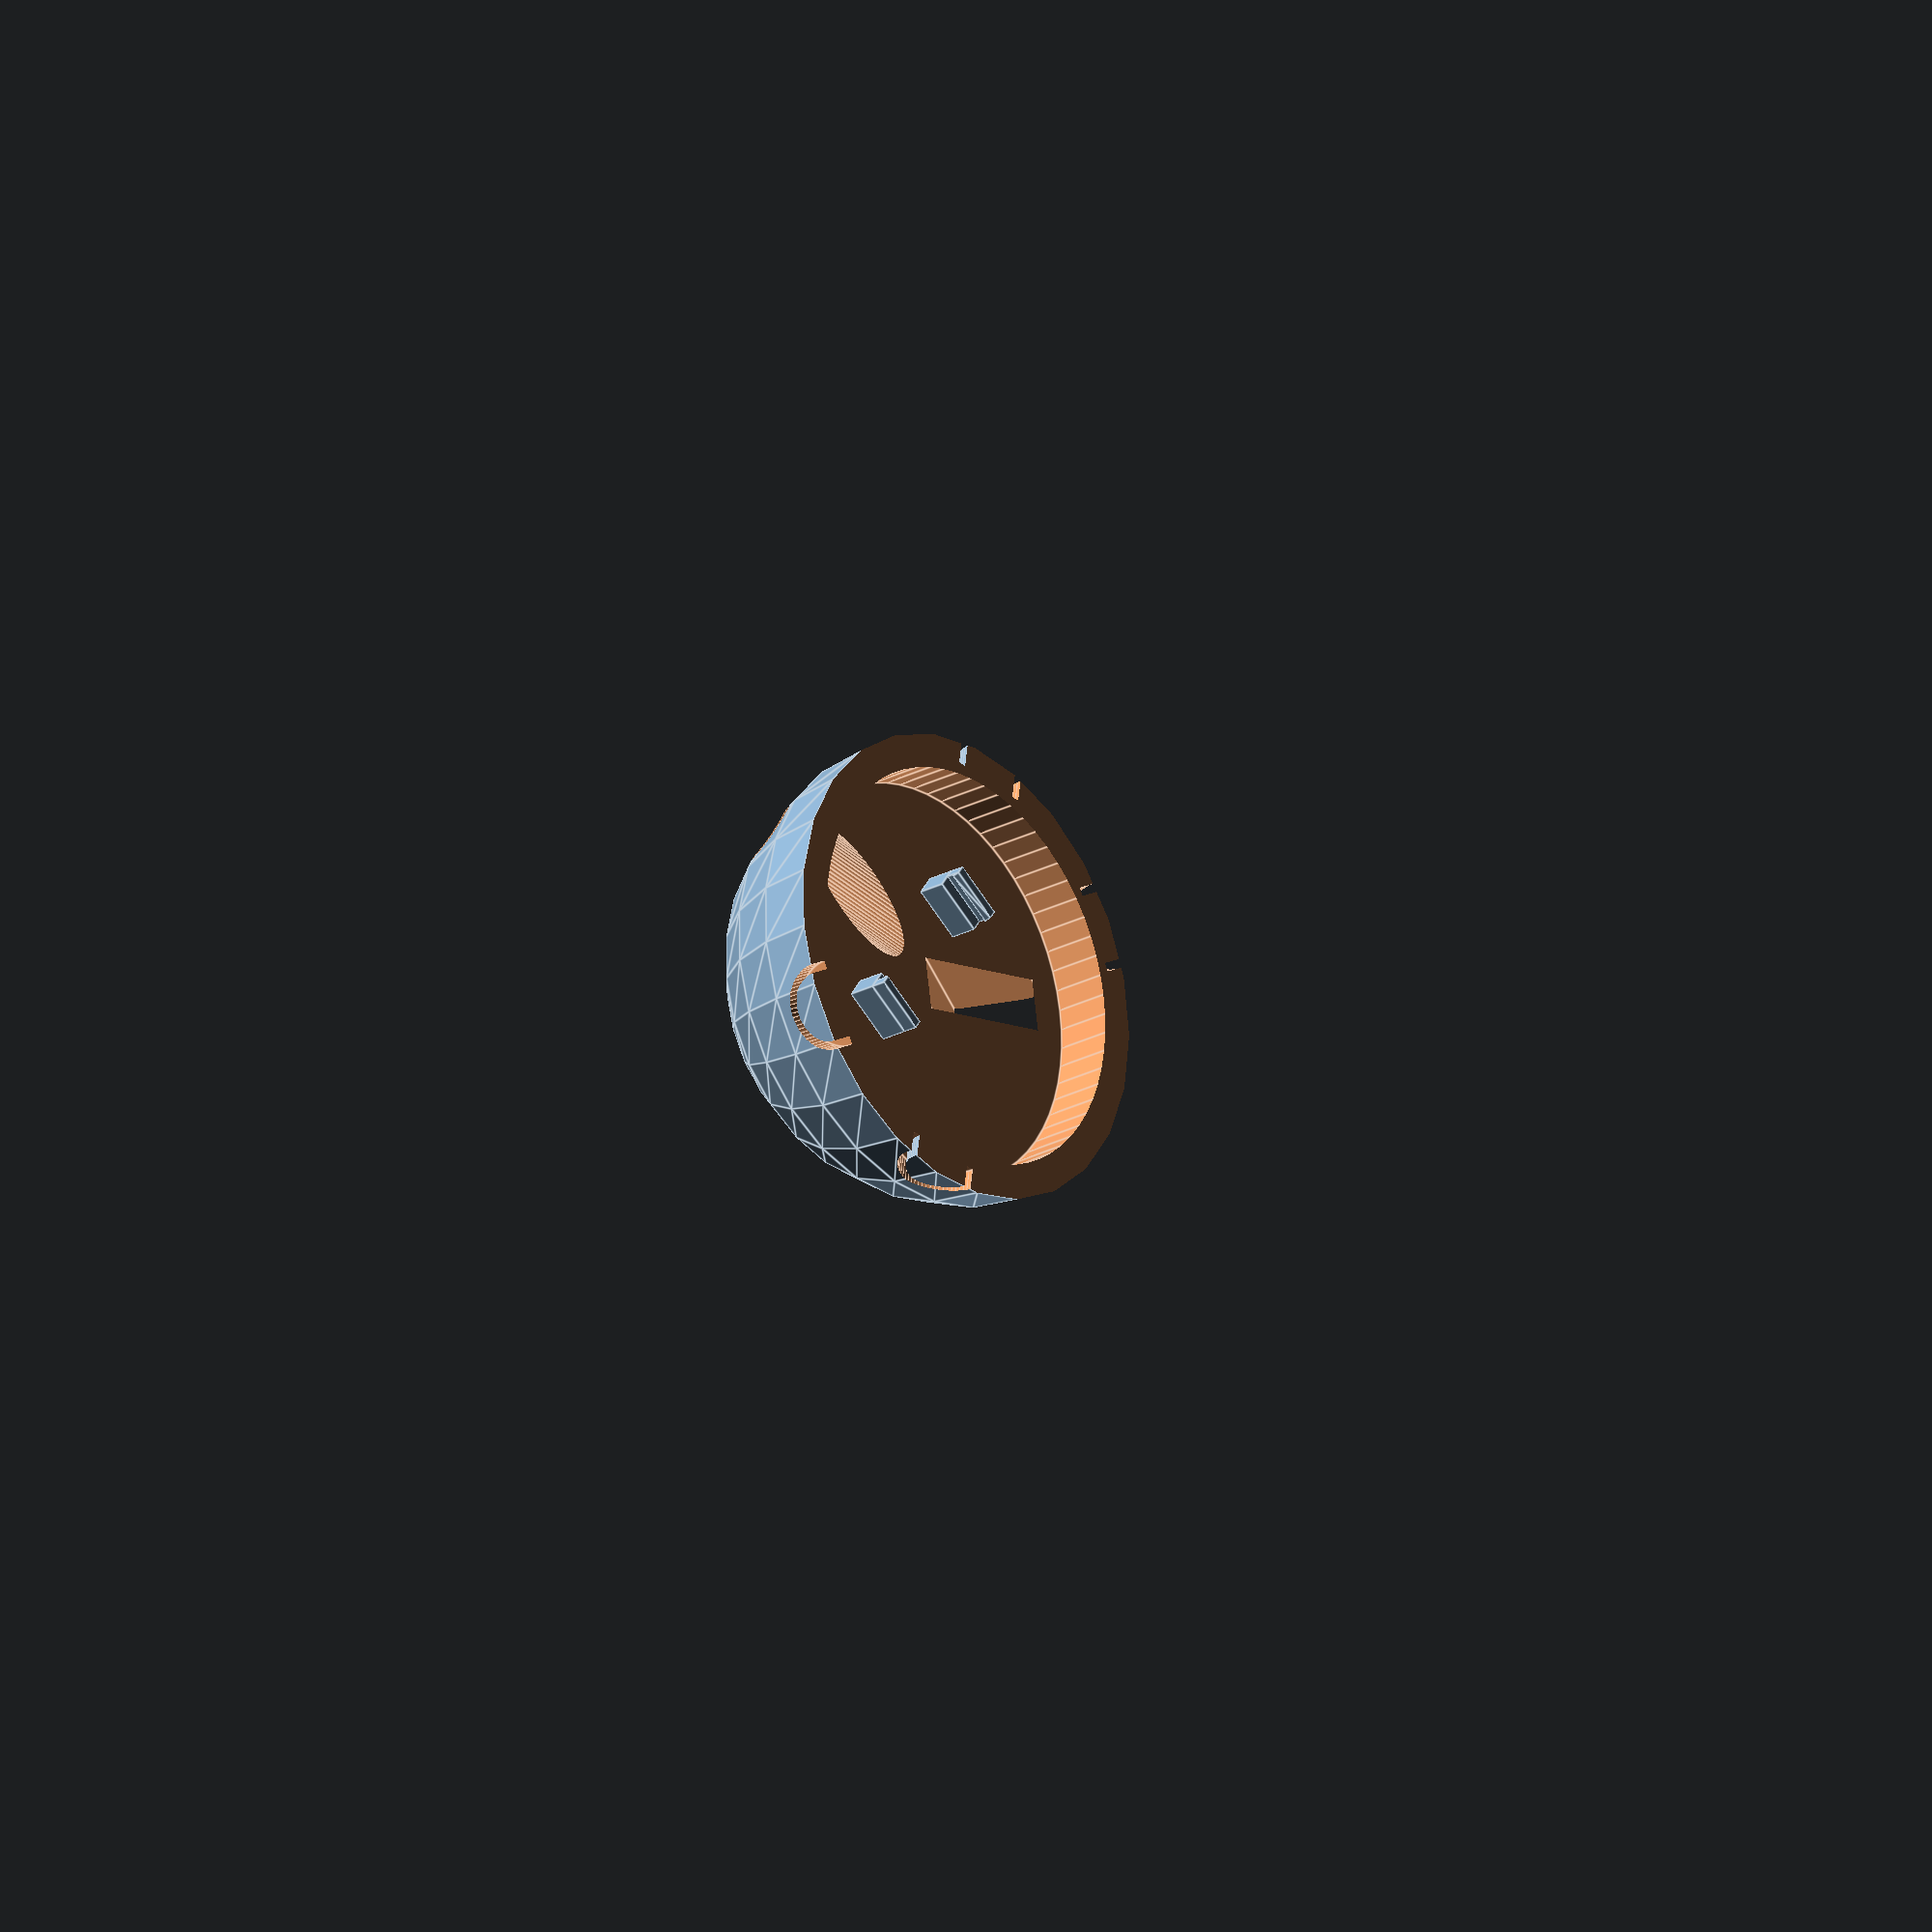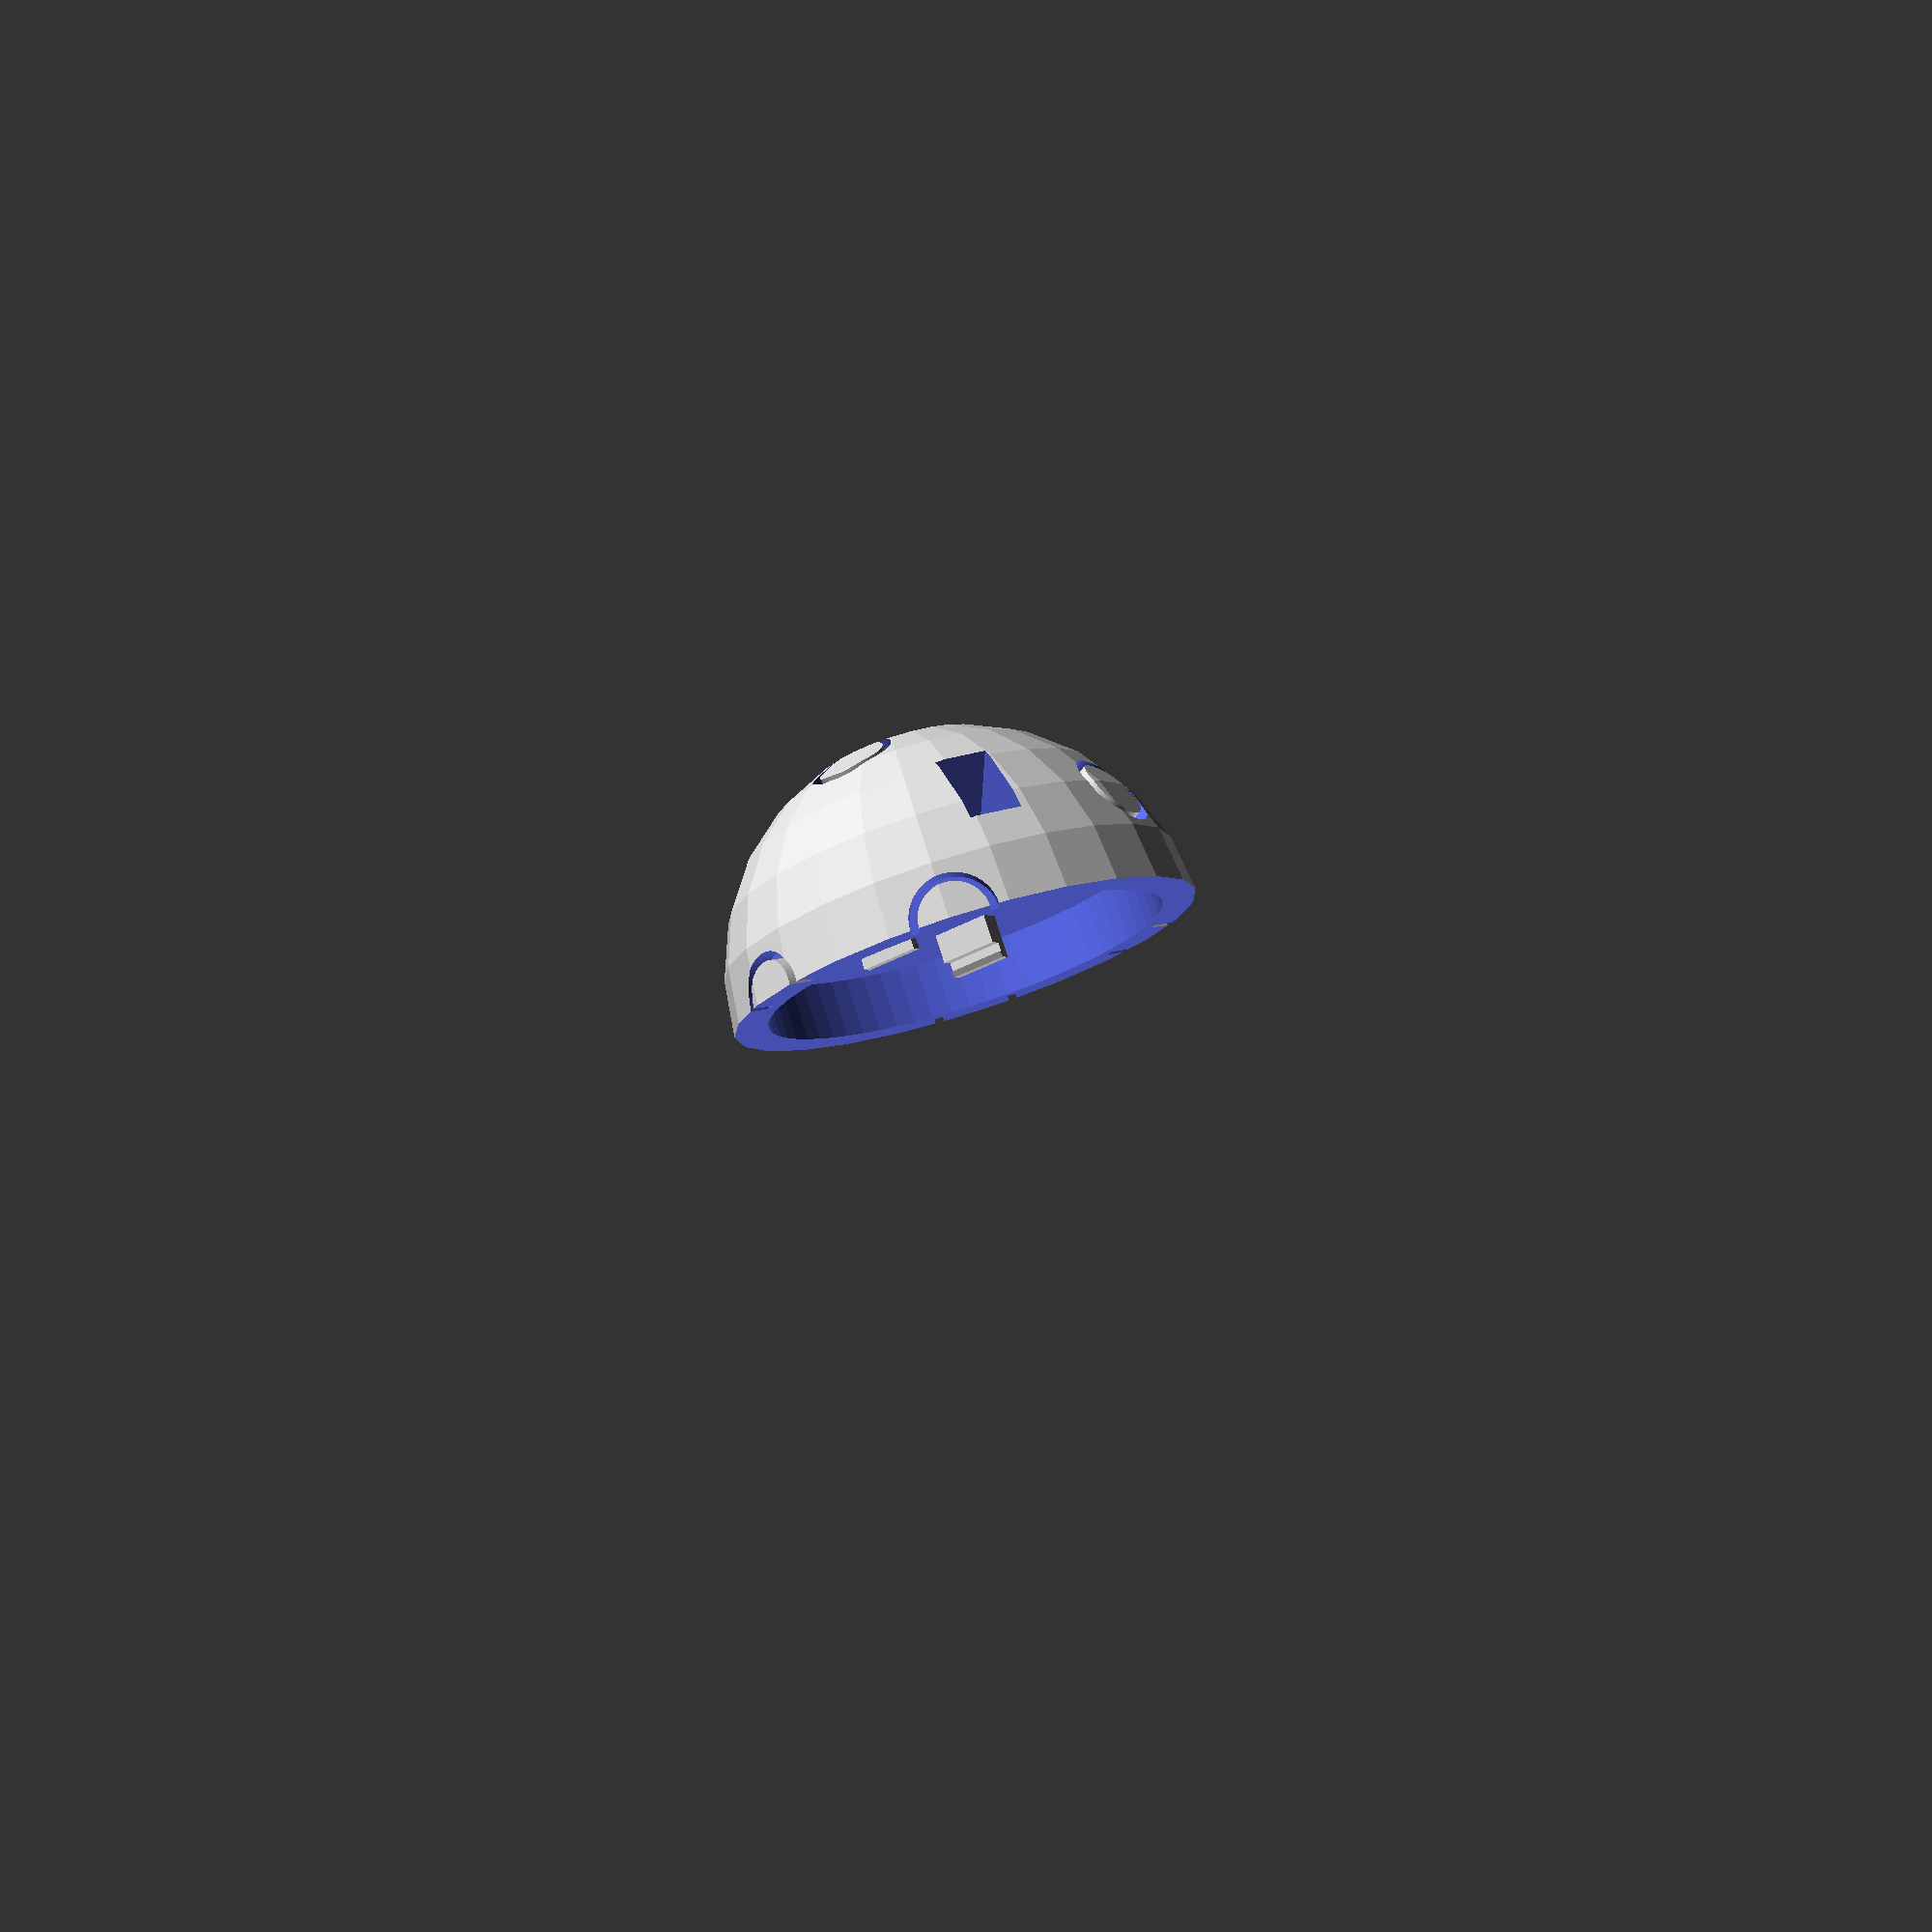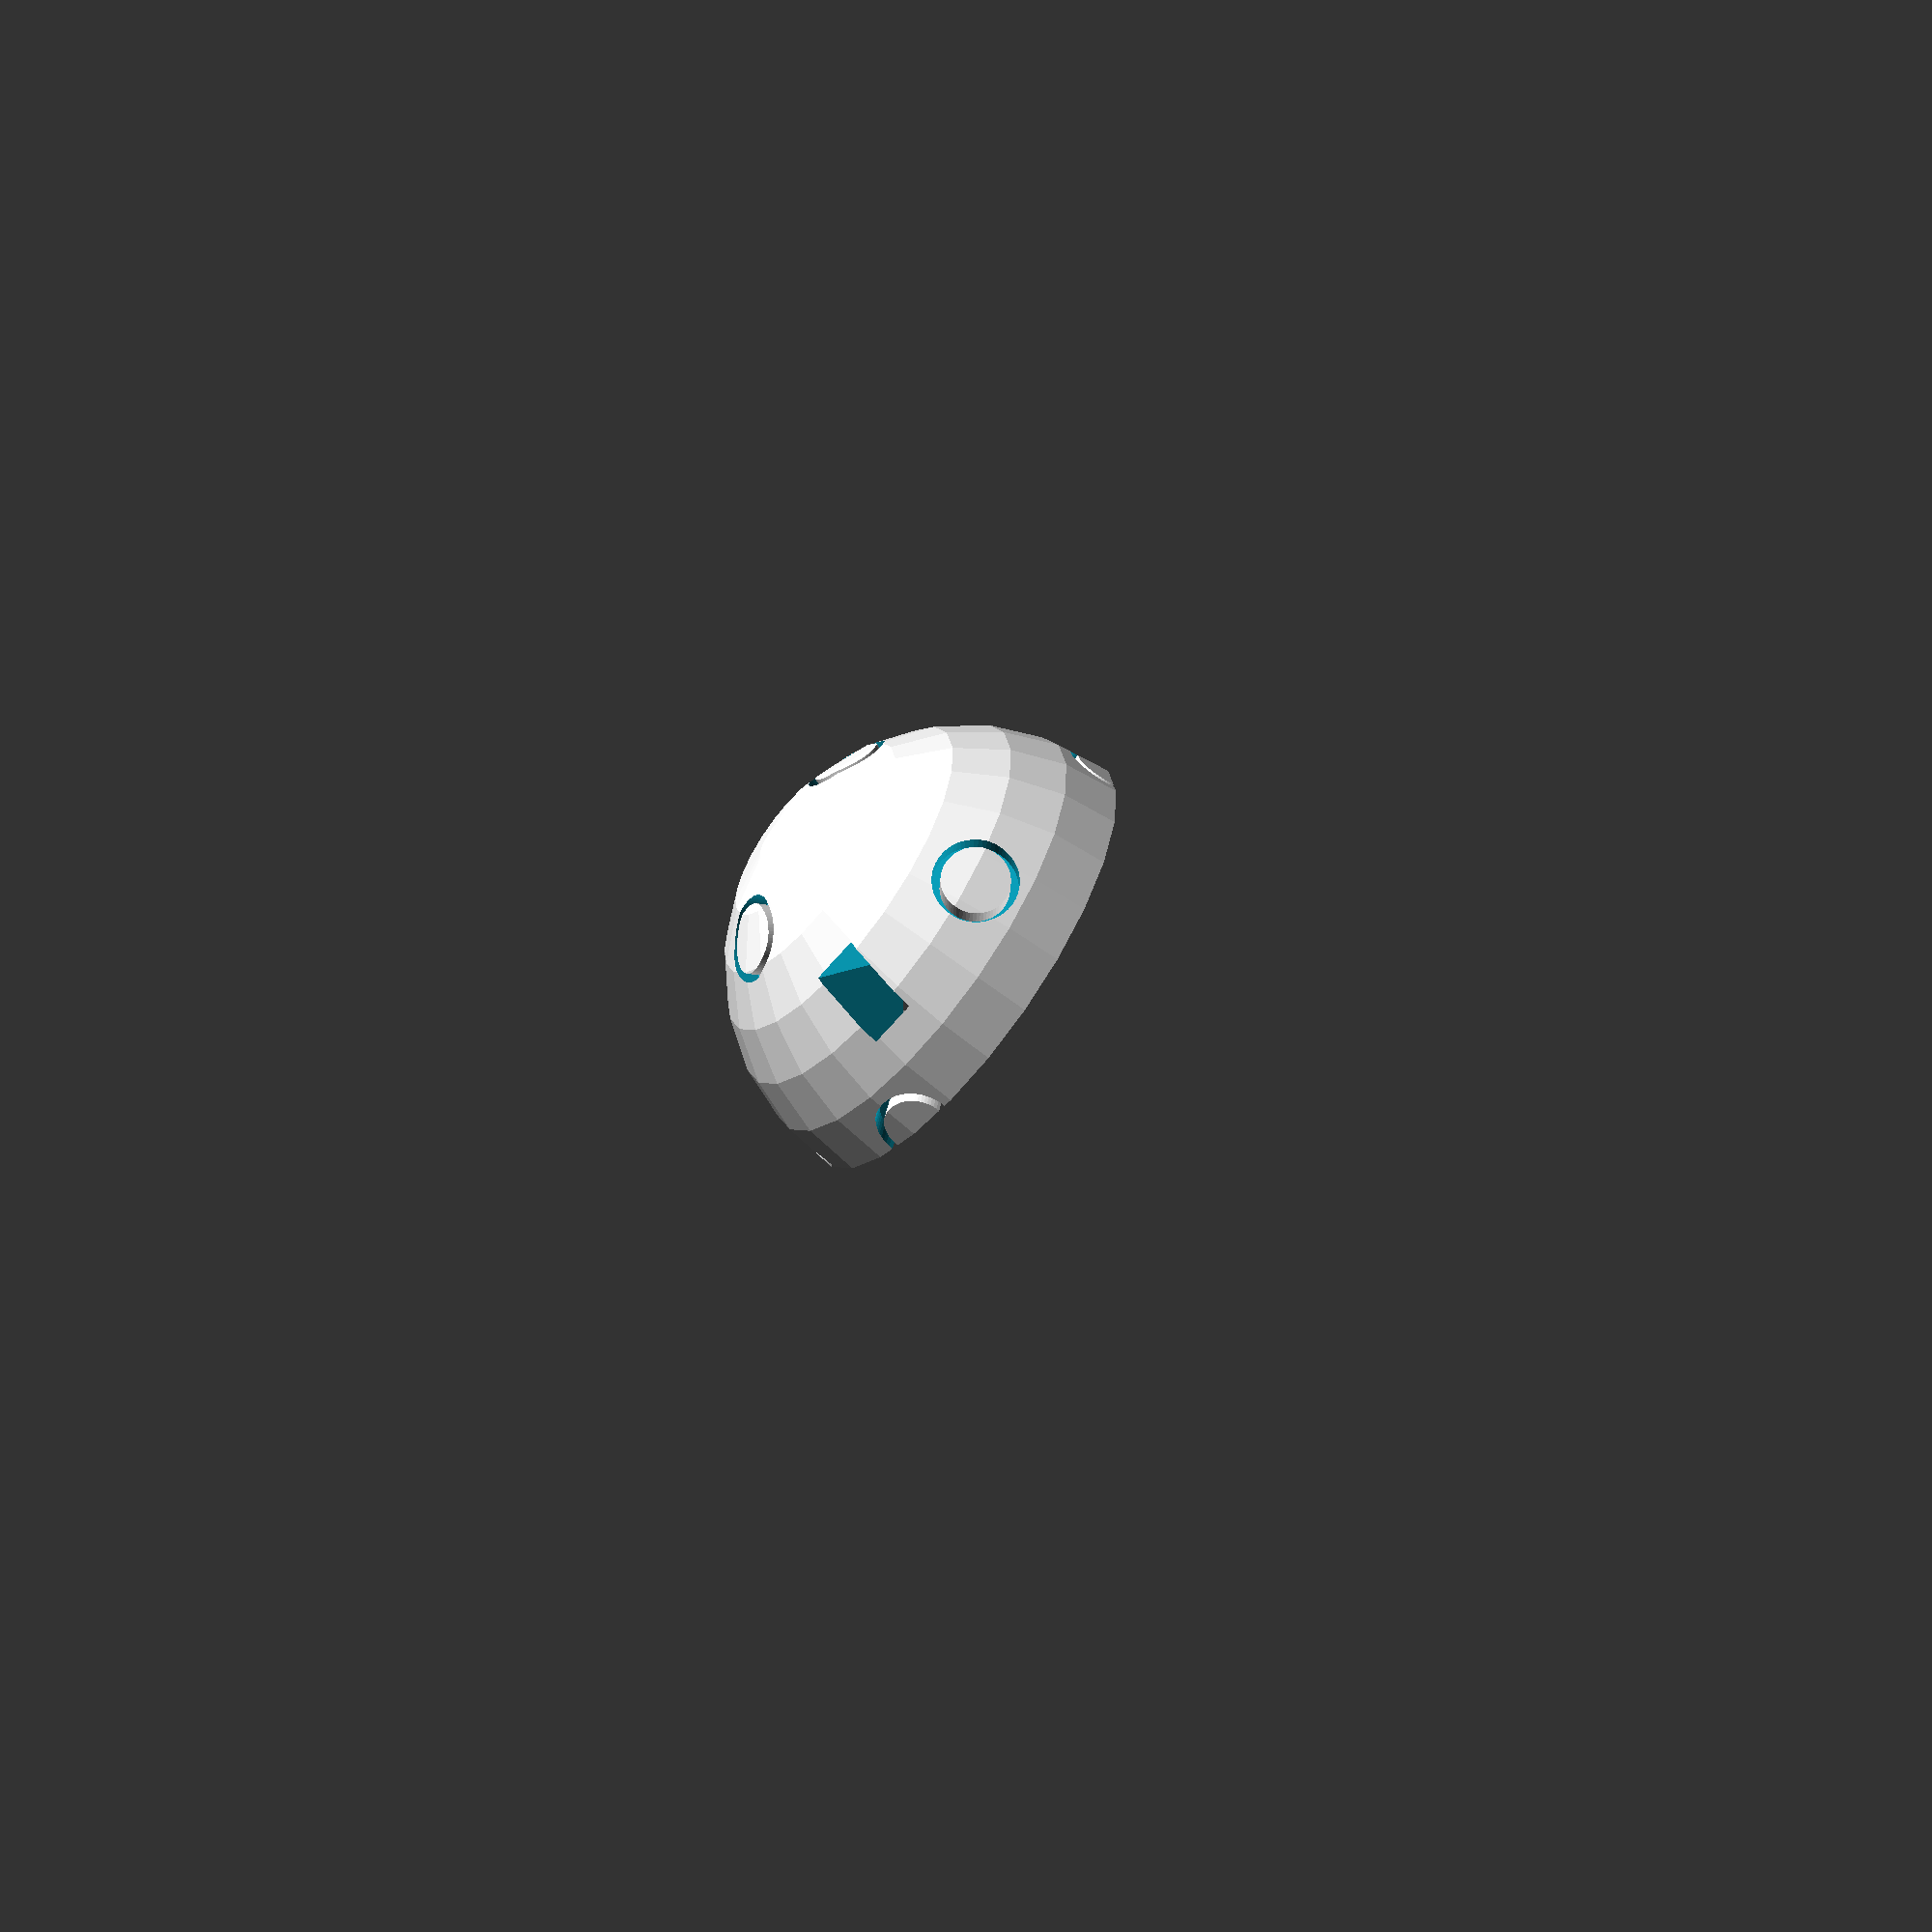
<openscad>

$fn=64;

module column() {
    translate([0, 0, -99.6])
    //translate([0,0,-82.3])
    difference() {
//        cylinder(h=32 + 99.6 - 82.3, r=7.5);
        cylinder(h=46 + 99.6 - 82.3, r=7.5);
        translate([0,0,-1])
        cylinder(h=100, r=6);
    }
}

module column_ring() {
    union() {
        rotate([-26.5650512,0,0])
        column();
        rotate([26.5650512,0,0])
        column();
        rotate([180 - 26.5650512,0,0])
        column();
        rotate([180 + 26.5650512,0,0])
        column();
    }
}
module column_ring_() {
    union() {
        _column_ring();
        rotate([90,0,0])
        _column_ring();
    }
}

  module wedge(angle, width, thickness, skew) {
      M = [[1, 0, 0, 0],
           [-skew, 1, 0, 0],
           [0, 0, 1, 0],
           [0, 0, 0, 1]];
      x = angle < 0 ? thickness : 0;
      y = -tan(angle) * thickness * (angle < 0 ? 1 : -1);
      rotate(a=-90, v=[0,0,1])
      multmatrix(M)
      rotate(a=-90, v=[0,1,0])
      linear_extrude(width, center=true)
      polygon([[0,0], [thickness, 0], [x, y]]);
  }

  module pcb_clip(height, width, inset, pcb_thickness, clip_thickness, notch_height) {
    union() {
      translate([0,0,height/2])
      cube([width, clip_thickness, height], center=true);
        
      translate([-width/2, -clip_thickness/2,height])
      cube([width, clip_thickness/2-inset, pcb_thickness + notch_height]);
        
      translate([0, -inset, height+pcb_thickness])
      rotate(a=90, v=[0,0,1])
      wedge(30, width, notch_height, 0);
    }
  }


is_top = false;

  
rotate(a=is_top ? 0 : 180, v=[1, 0, 0])
union() {
difference() {
    
sphere(41, $fn=25);

//rotate([0,45,0])
union() {
    column_ring();
    rotate([0,0,90])
    rotate([0,90,0])
    column_ring();
    rotate([0,90,0])
    rotate([0,0,90])
    column_ring();
}

//rotate([0,45,0])
rotate([0,0,90])
rotate([-90 + 26.5650512,0,0])
translate([0,0,-82.3])
cylinder(h=80, r=6.1);


//rotate([0,45,0])
rotate([0,0,45])
rotate([0,56.5,0])
translate([0,0,-50])
cube([15, 9, 100], center=true);

translate([-100,-100,is_top ? -100 : 0])
cube([200, 200, 100]);

cylinder(h=20, r=35, center=true);

}

if (!is_top)
translate([5,15,-10])
union() {
  translate([0,-30,0])
  pcb_clip(5, 10, 0.2, 1.6, 4, 1);
  rotate(a=180, v=[0,0,1])
  pcb_clip(5, 10, 0.2, 1.6, 4, 1);
}
};

</openscad>
<views>
elev=203.3 azim=144.4 roll=47.6 proj=o view=edges
elev=102.2 azim=209.3 roll=17.5 proj=p view=solid
elev=60.8 azim=225.4 roll=51.5 proj=o view=solid
</views>
